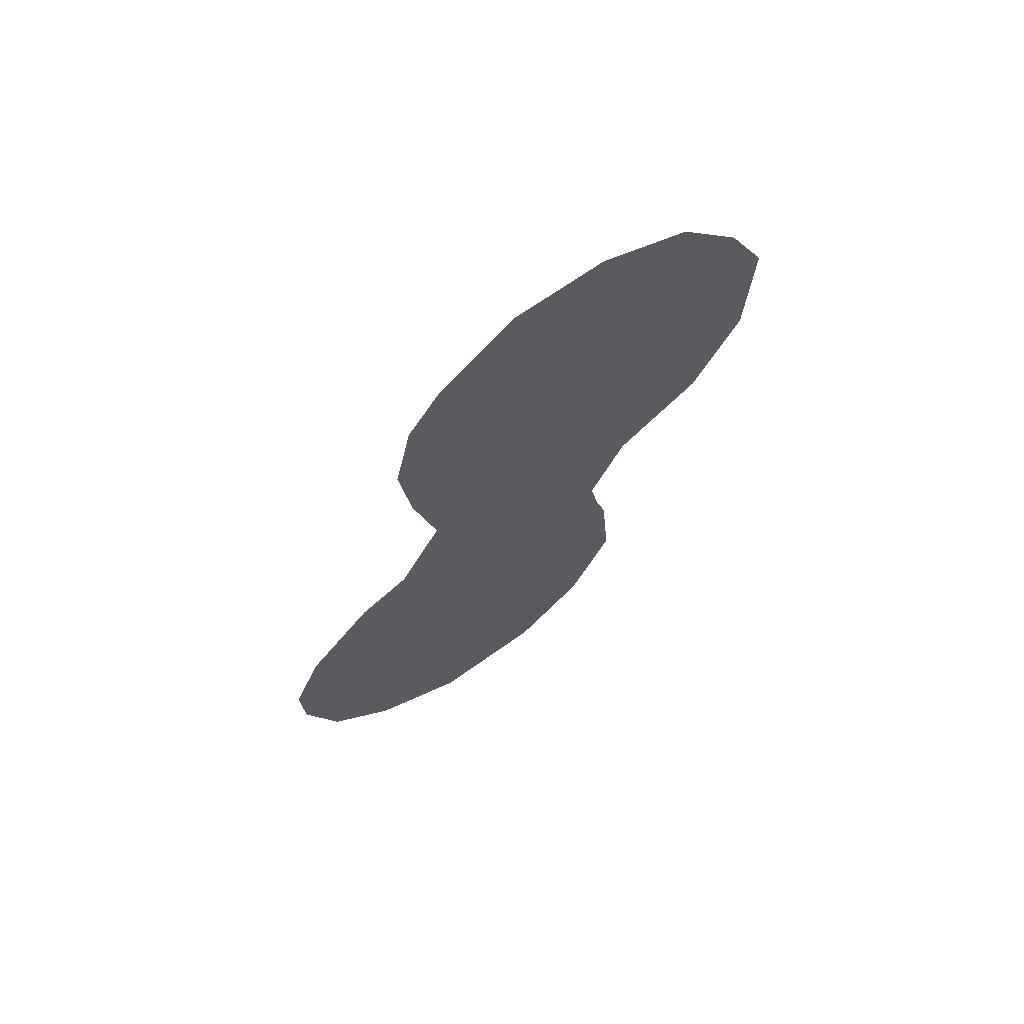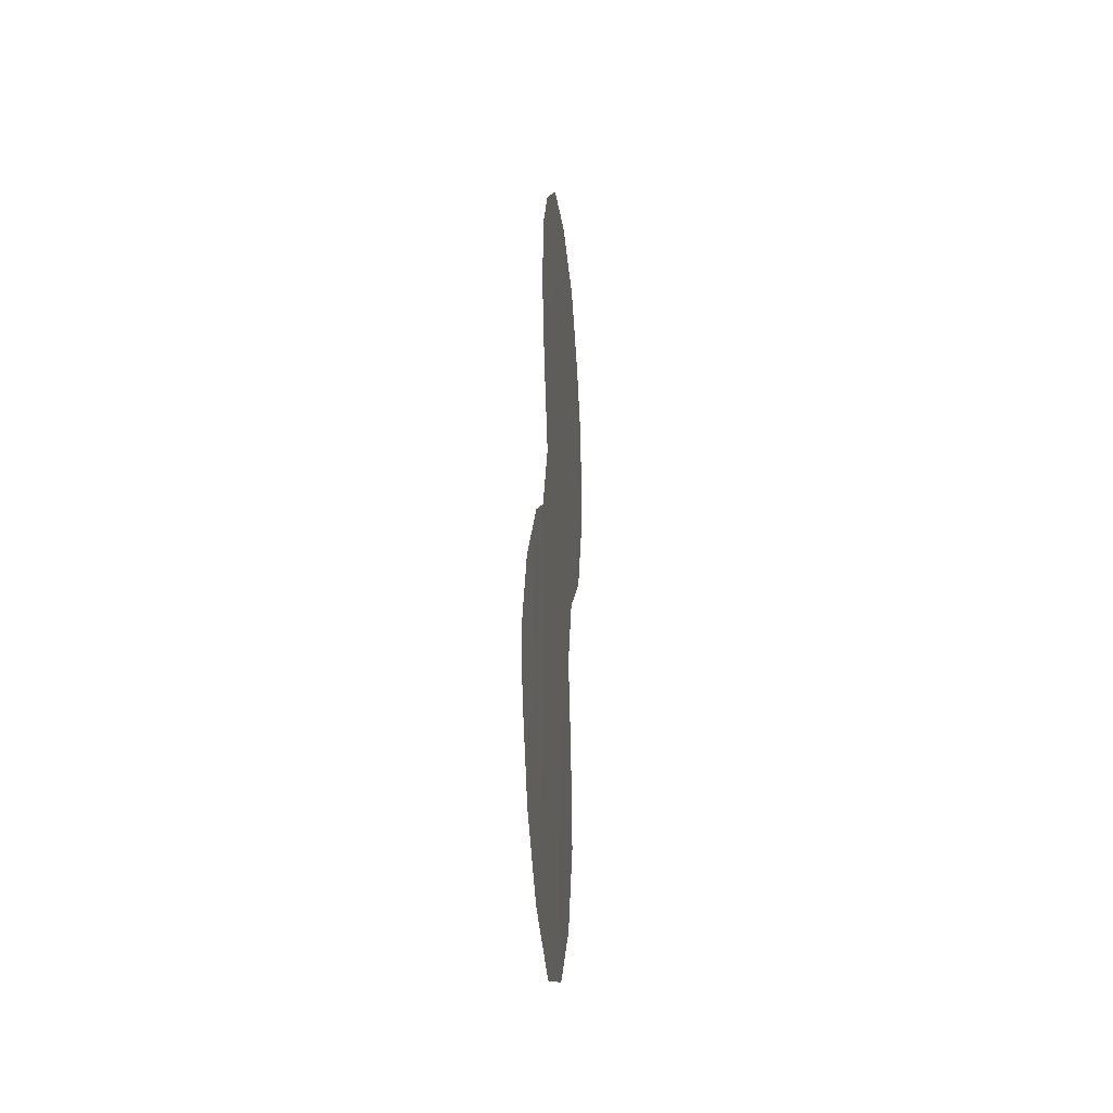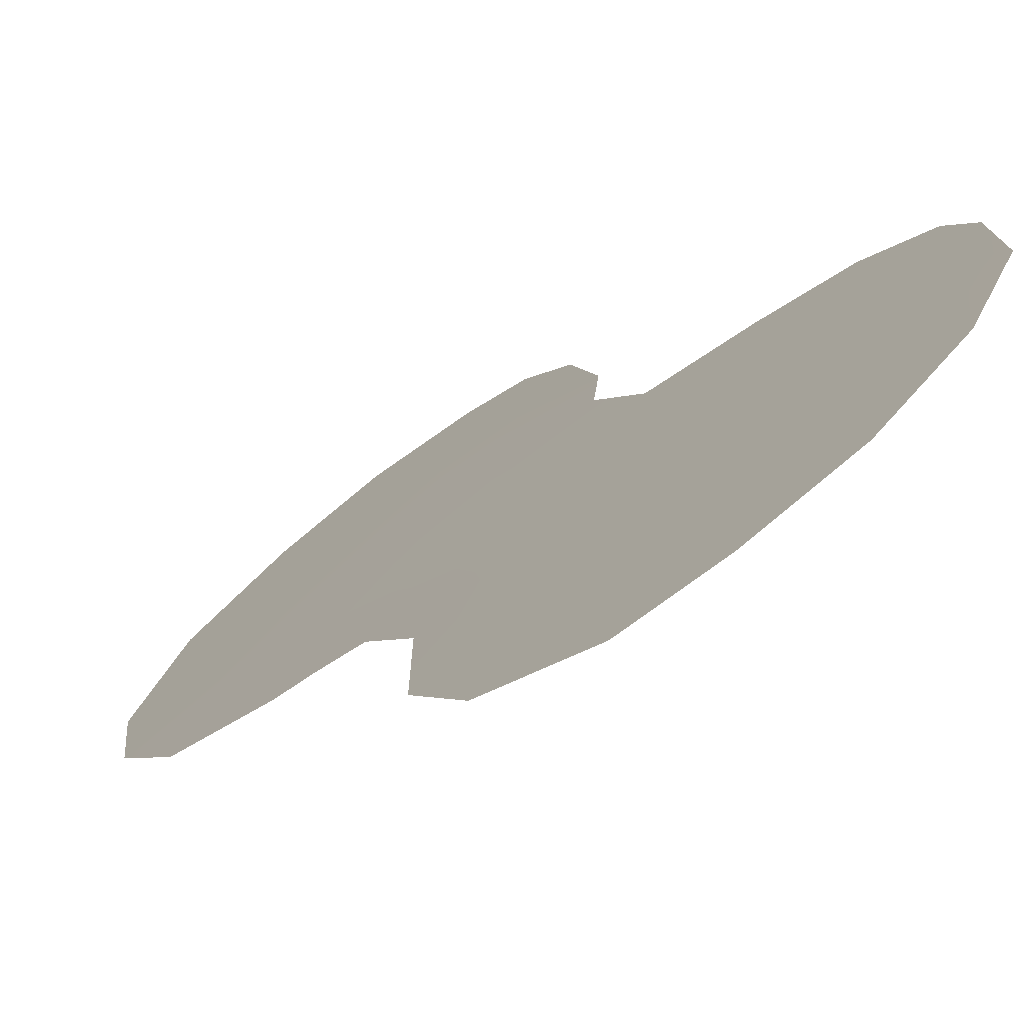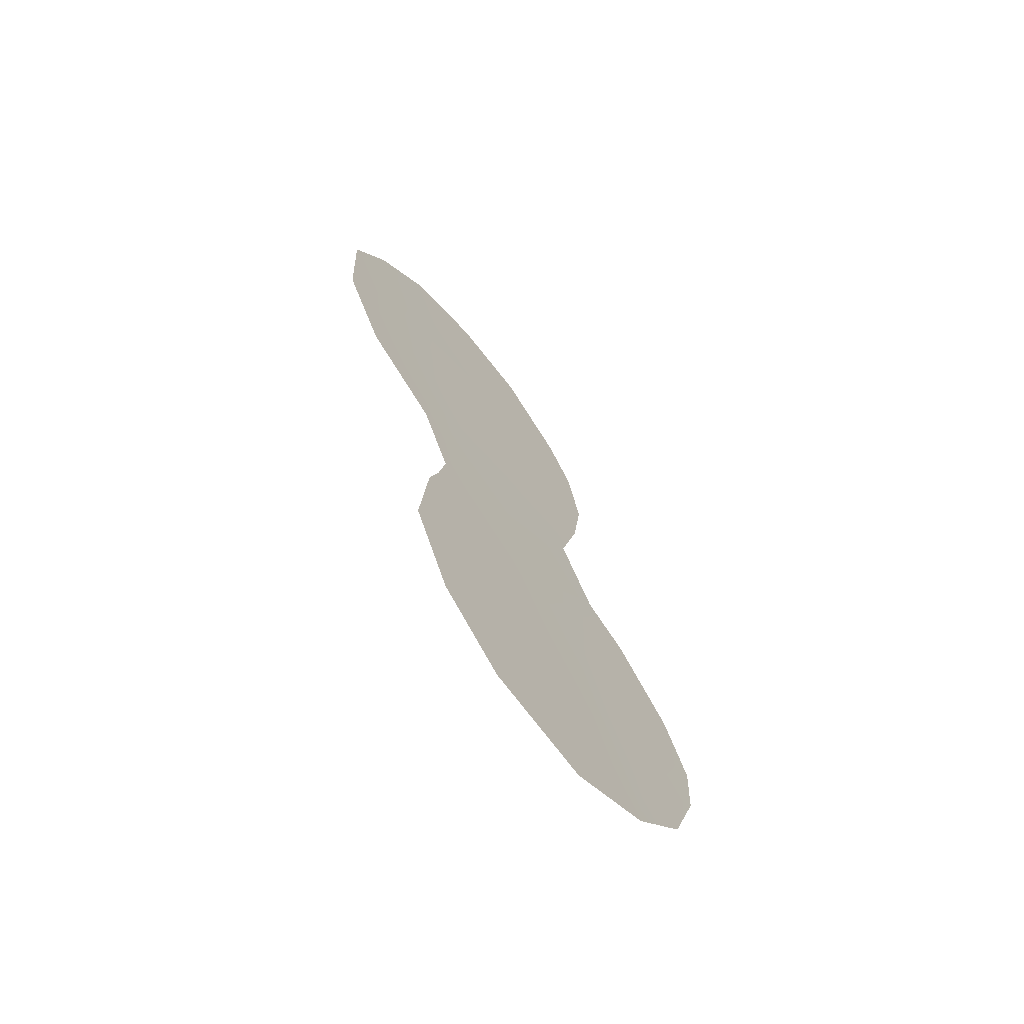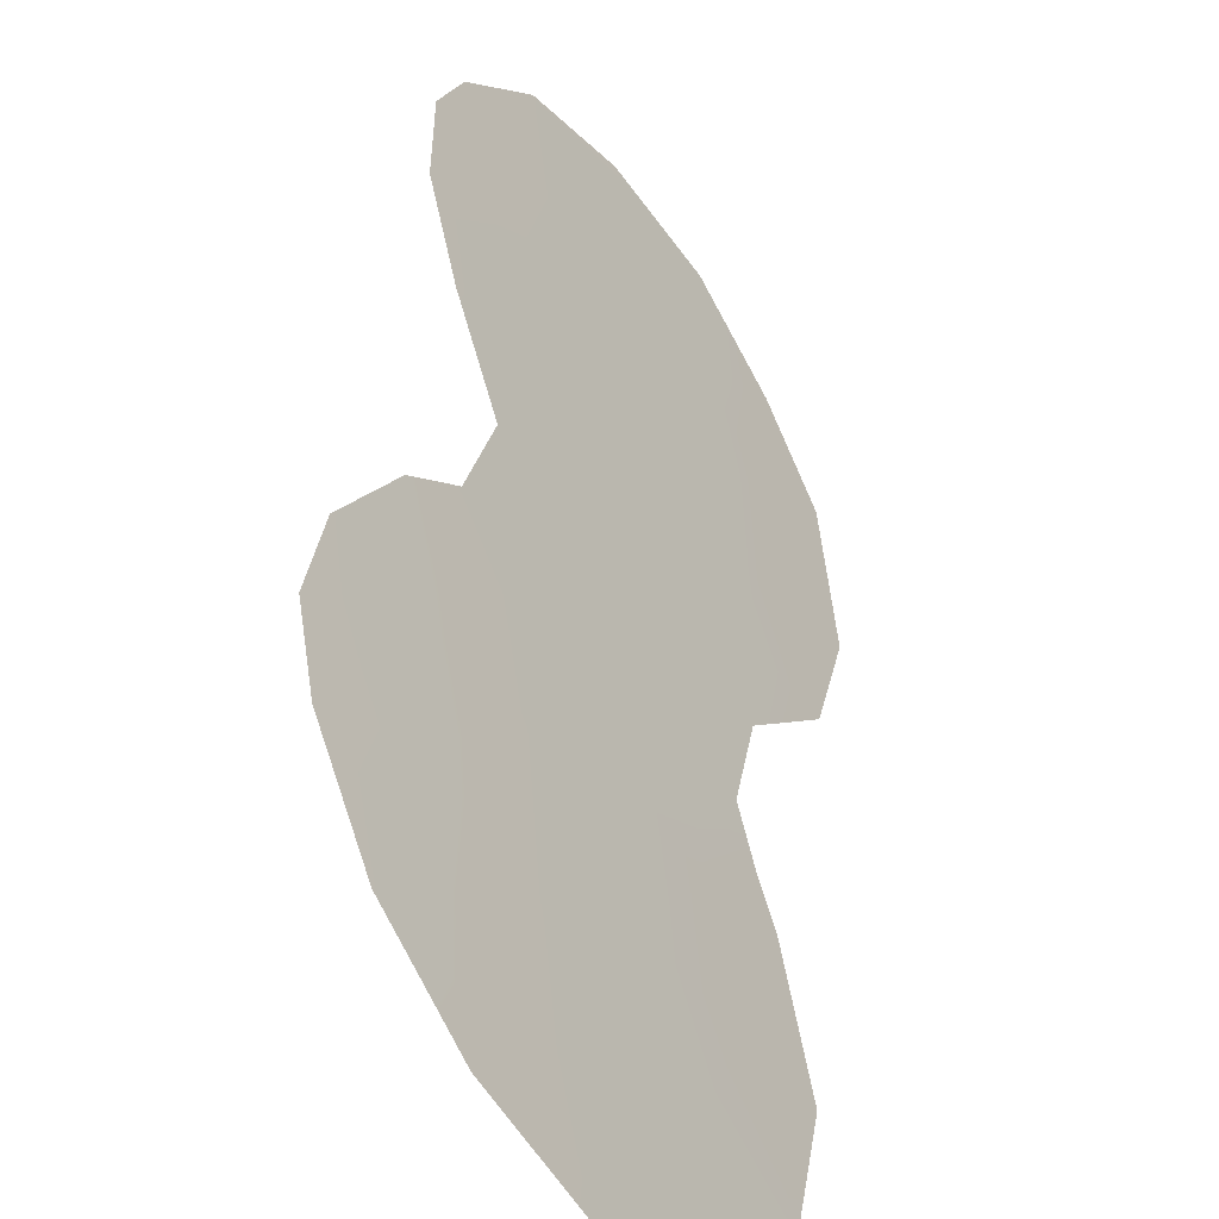
<metadata>
{"format":"obj","ext":"obj","renderer":"f3d","projection":"perspective","resolution":1024,"background":"white","views":[{"elev":67.3,"azim":22.3,"up":"+Y"},{"elev":-22.8,"azim":-29.1,"up":"+Y"},{"elev":-27.3,"azim":139.4,"up":"+Z"},{"elev":-68.6,"azim":-175.8,"up":"+Y"},{"elev":49.2,"azim":-6.5,"up":"+Z"}]}
</metadata>
<code>
v 73.15 29.36 63.43
v 71.91 34.17 65.13
v 71.66 32.26 65.51
v 70.5 21.12 67.29
v 69.37 33.14 68.77
v 69.63 16.48 68.55
v 73.88 33.62 62.32
v 73.1 35.07 63.43
v 67.18 22.24 71.99
v 67.56 23.78 71.44
v 69.63 27.68 68.48
v 70.8 35.48 66.69
v 72.52 20.38 64.39
v 73.69 27.46 62.67
v 72.14 24.54 64.92
v 72.6 26.19 64.25
v 69.08 26 69.29
v 69.16 31.45 69.1
v 71.05 16.93 66.52
v 74.38 32.02 61.62
v 72.25 23.55 64.76
v 72.4 22.74 64.55
v 69.32 29.63 68.9
v 72.05 29.08 65
v 71.96 35.72 65.04
v 70.92 33.38 66.57
v 70.79 28.26 66.81
v 70.43 31.82 67.28
v 69.86 24.96 68.18
v 70.02 26.65 67.94
v 70.92 25.91 66.65
v 70.61 23.64 67.11
v 71.29 30.44 66.07
v 72.86 32.9 63.79
v 69.03 24.54 69.37
v 68.43 25.39 70.22
v 68.33 21.44 70.39
v 67.22 20.82 71.94
v 68.34 23.38 70.36
v 69.3 20.4 69.02
v 67.65 18.91 71.36
v 69.1 18.43 69.3
v 71.02 19.11 66.55
v 71.97 18.31 65.2
v 71.48 22.61 65.88
v 74.31 29.4 61.76
v 71.83 25.66 65.35
v 71.81 27.27 65.37
v 69.81 34.21 68.13
v 69.43 22.84 68.81
v 68.45 17.45 70.22
v 72.52 31.01 64.31
v 71.56 24.3 65.75
v 70.08 18.69 67.91
v 73.56 31.32 62.81
v 70.07 33.33 67.77
v 68.3 19.48 70.44
v 70.1 29.9 67.77
v 72.68 27.86 64.12
v 71.68 20.71 65.6
f 30 27 31
f 7 55 34
f 24 52 1
f 2 12 25
f 31 47 53
f 48 59 16
f 30 17 11
f 54 19 6
f 56 5 49
f 2 34 3
f 35 50 39
f 53 15 21
f 18 58 23
f 54 43 19
f 58 11 23
f 25 8 2
f 12 26 56
f 27 11 58
f 27 24 48
f 30 11 27
f 31 27 48
f 29 31 32
f 7 20 55
f 26 12 2
f 27 33 24
f 3 33 28
f 36 35 39
f 36 17 35
f 17 29 35
f 38 9 37
f 39 10 36
f 57 38 37
f 37 39 50
f 32 53 45
f 42 54 6
f 51 42 6
f 33 3 52
f 24 33 52
f 30 31 29
f 30 29 17
f 44 19 43
f 32 31 53
f 46 14 1
f 59 24 1
f 53 47 15
f 16 15 47
f 18 56 28
f 48 16 47
f 48 47 31
f 49 12 56
f 43 60 44
f 34 2 8
f 26 2 3
f 4 40 50
f 35 29 50
f 54 42 40
f 54 40 4
f 57 41 38
f 4 32 45
f 1 52 55
f 53 21 45
f 22 45 21
f 18 28 58
f 28 33 58
f 3 28 26
f 54 4 43
f 34 52 3
f 55 46 1
f 50 29 32
f 50 32 4
f 46 55 20
f 56 18 5
f 34 8 7
f 42 57 40
f 40 57 37
f 42 51 57
f 41 57 51
f 9 39 37
f 10 39 9
f 58 33 27
f 59 14 16
f 14 59 1
f 59 48 24
f 28 56 26
f 34 55 52
f 60 13 44
f 4 45 60
f 13 60 22
f 60 45 22
f 43 4 60
f 40 37 50

</code>
